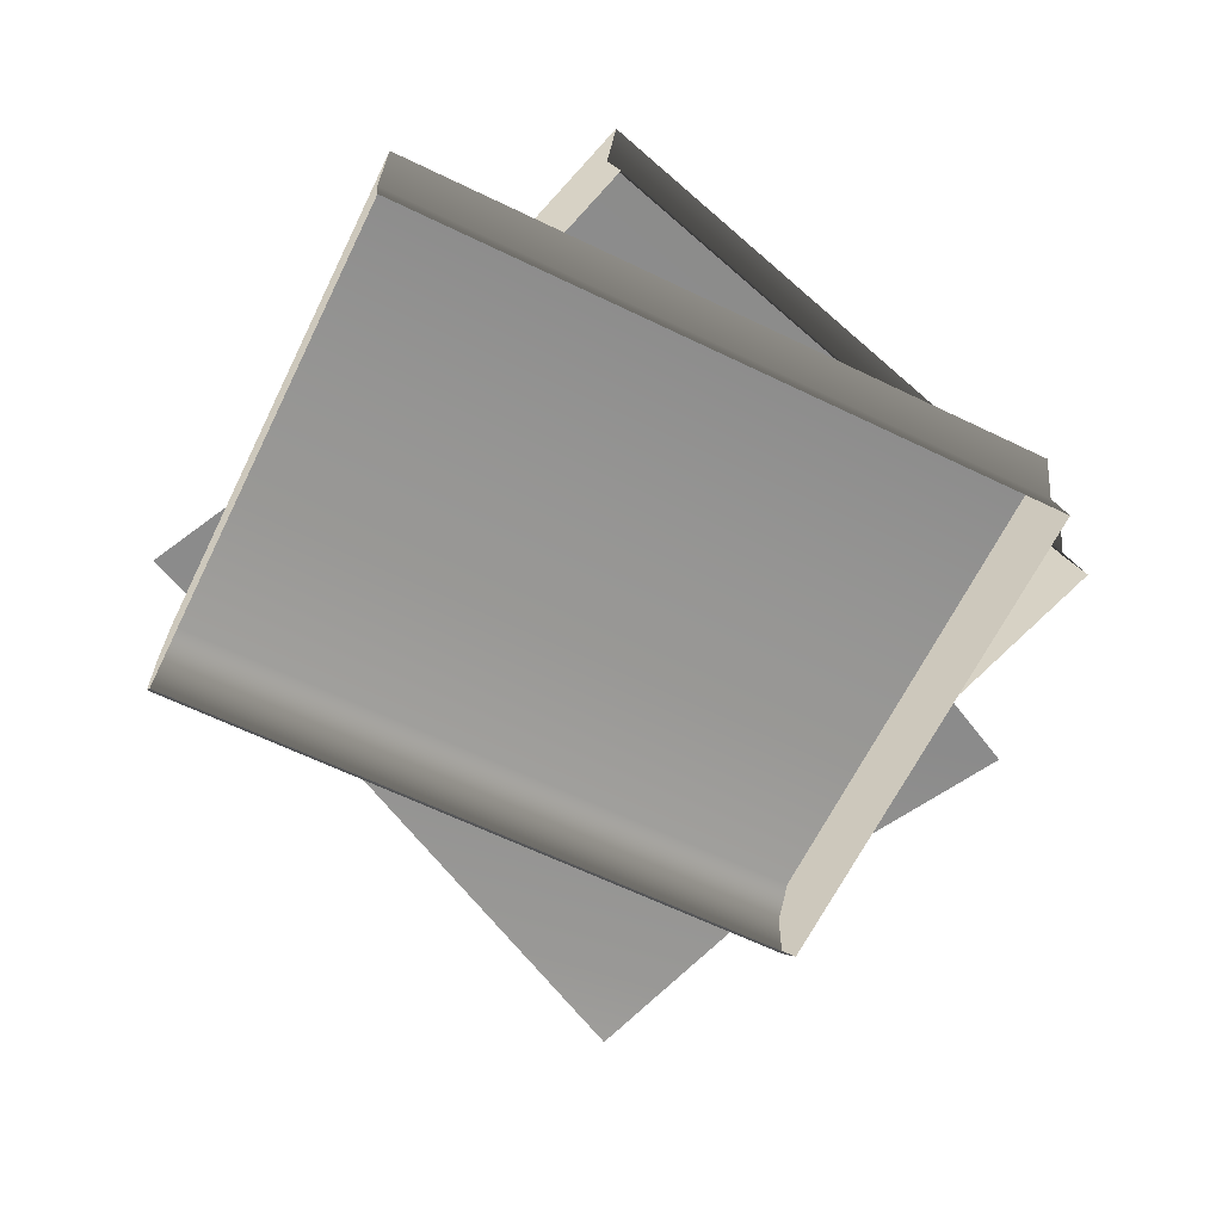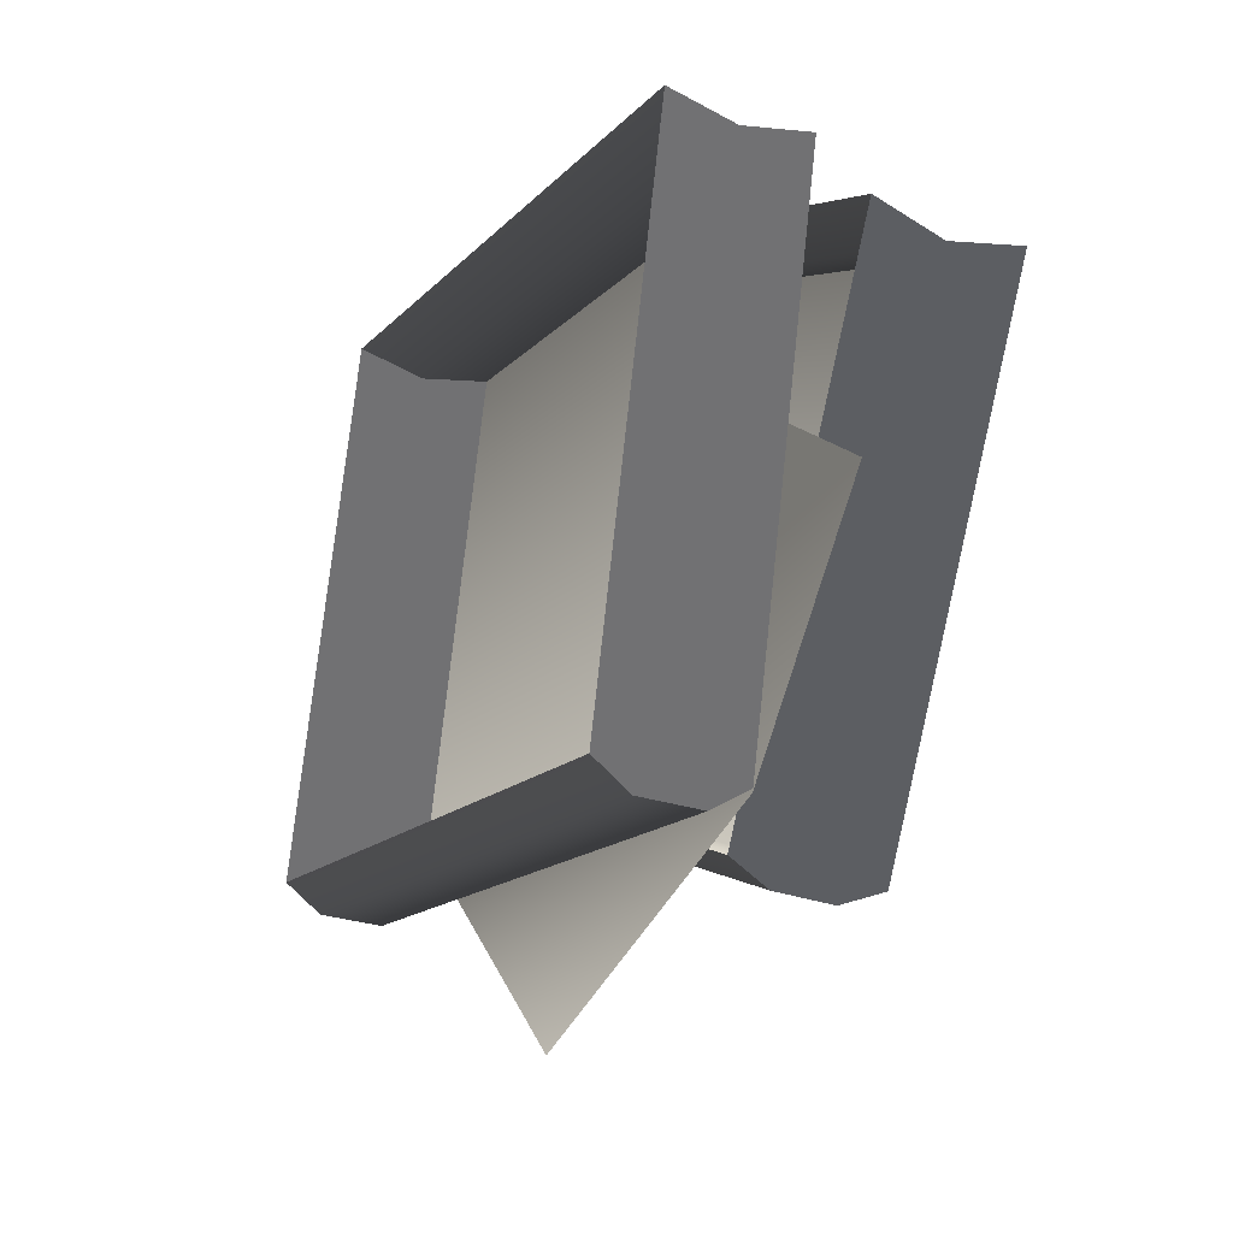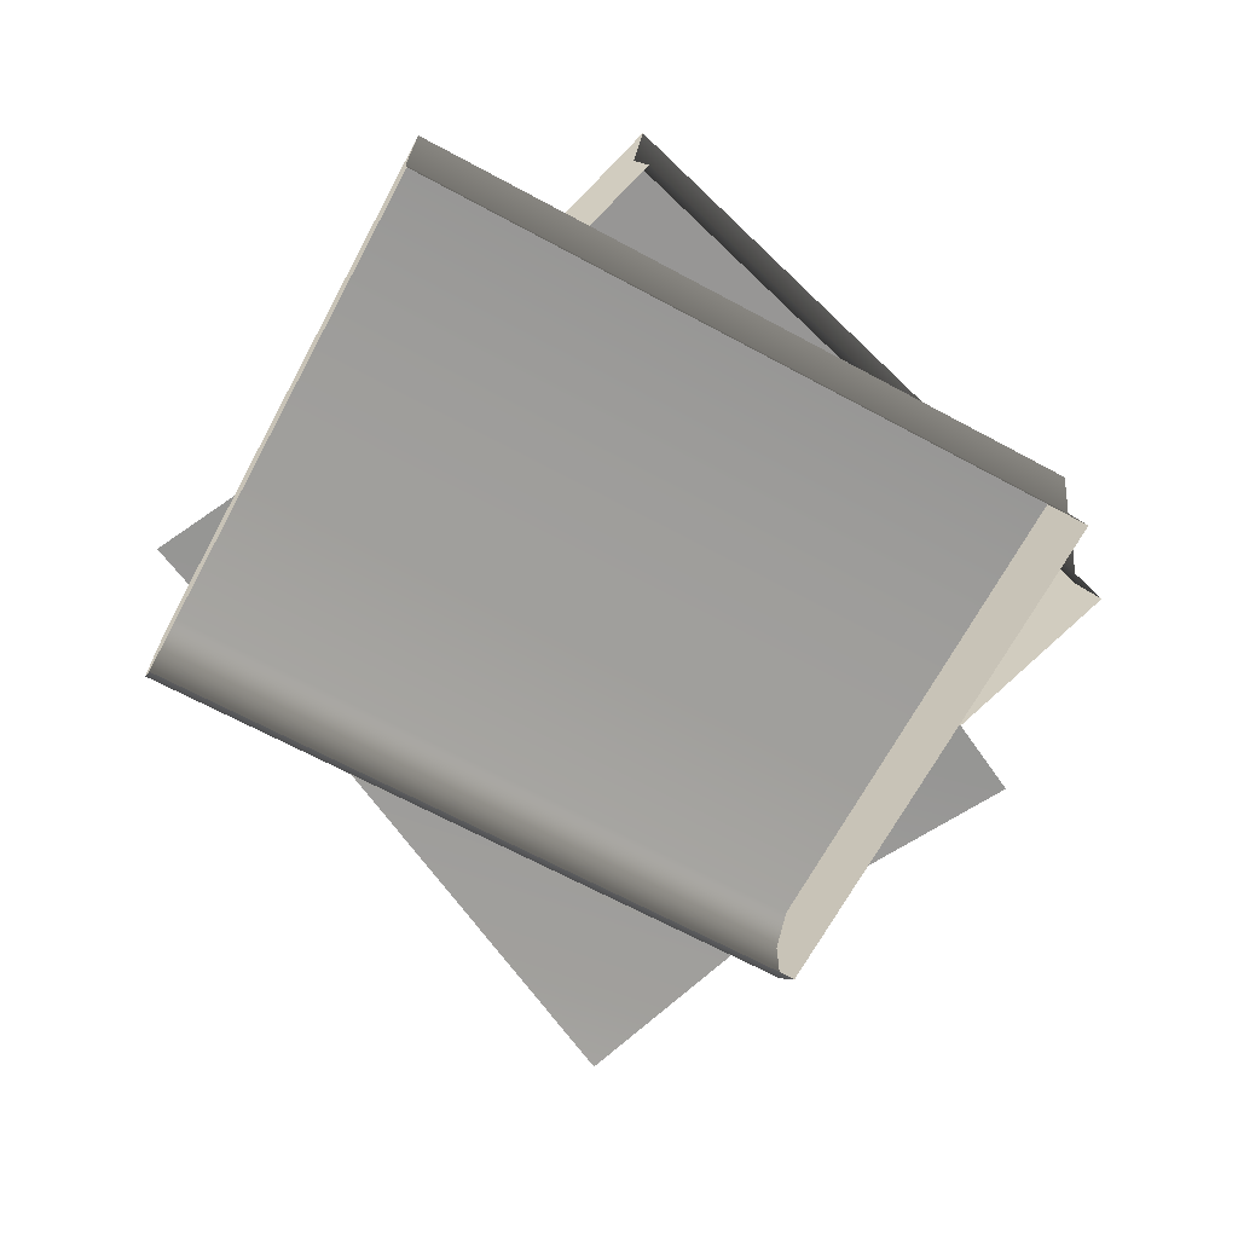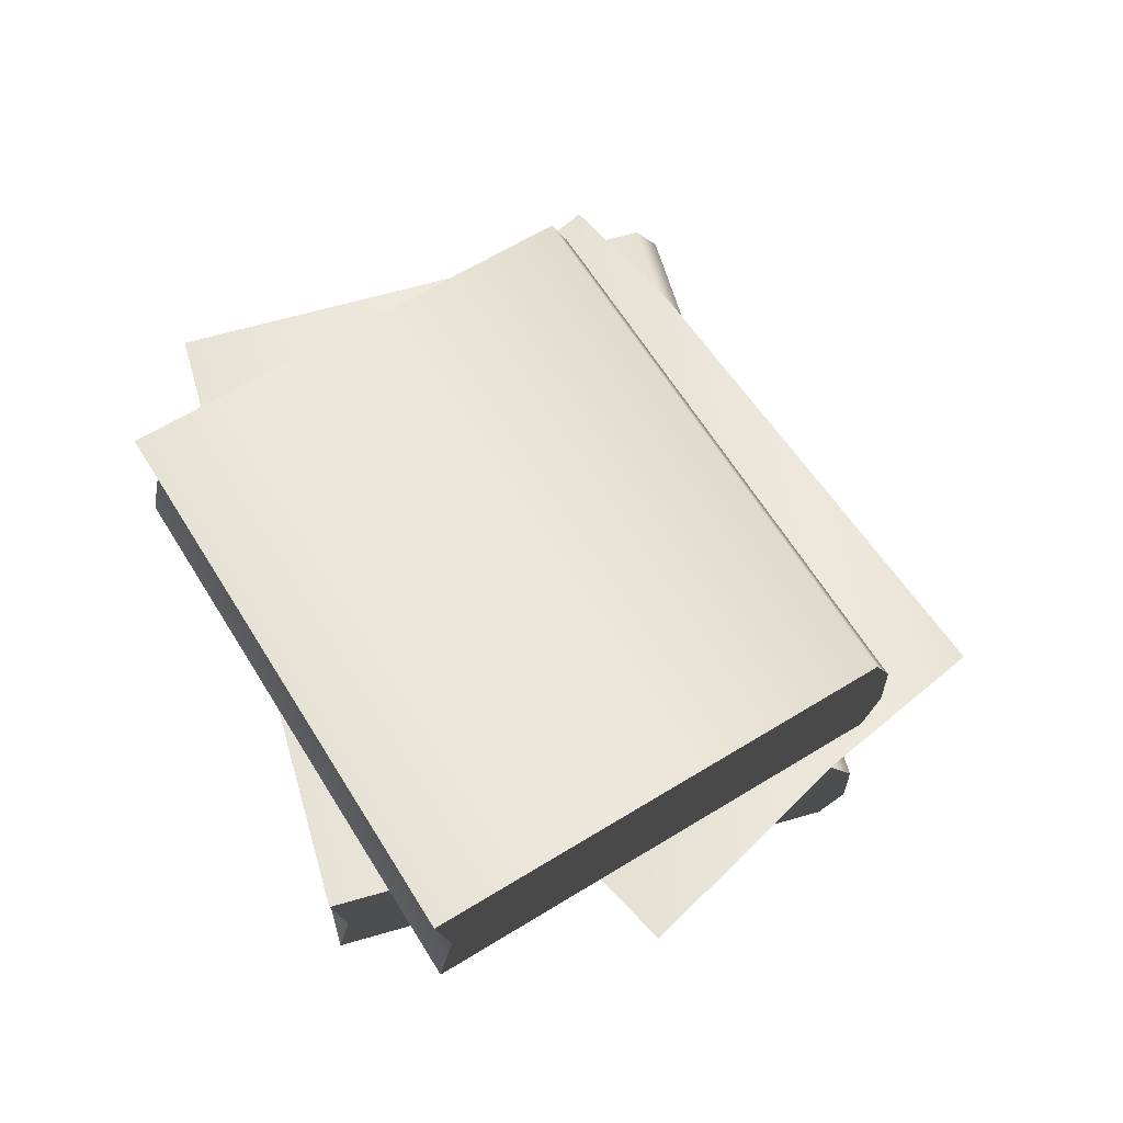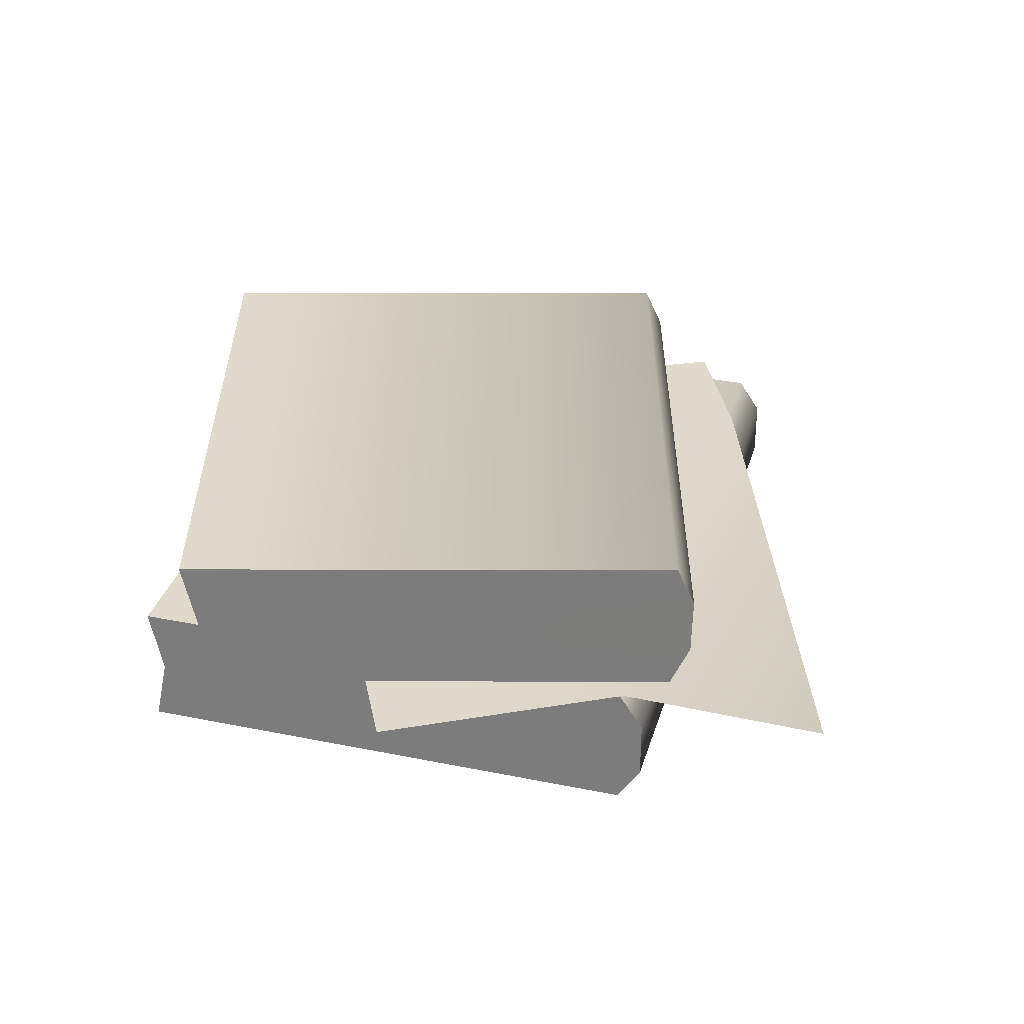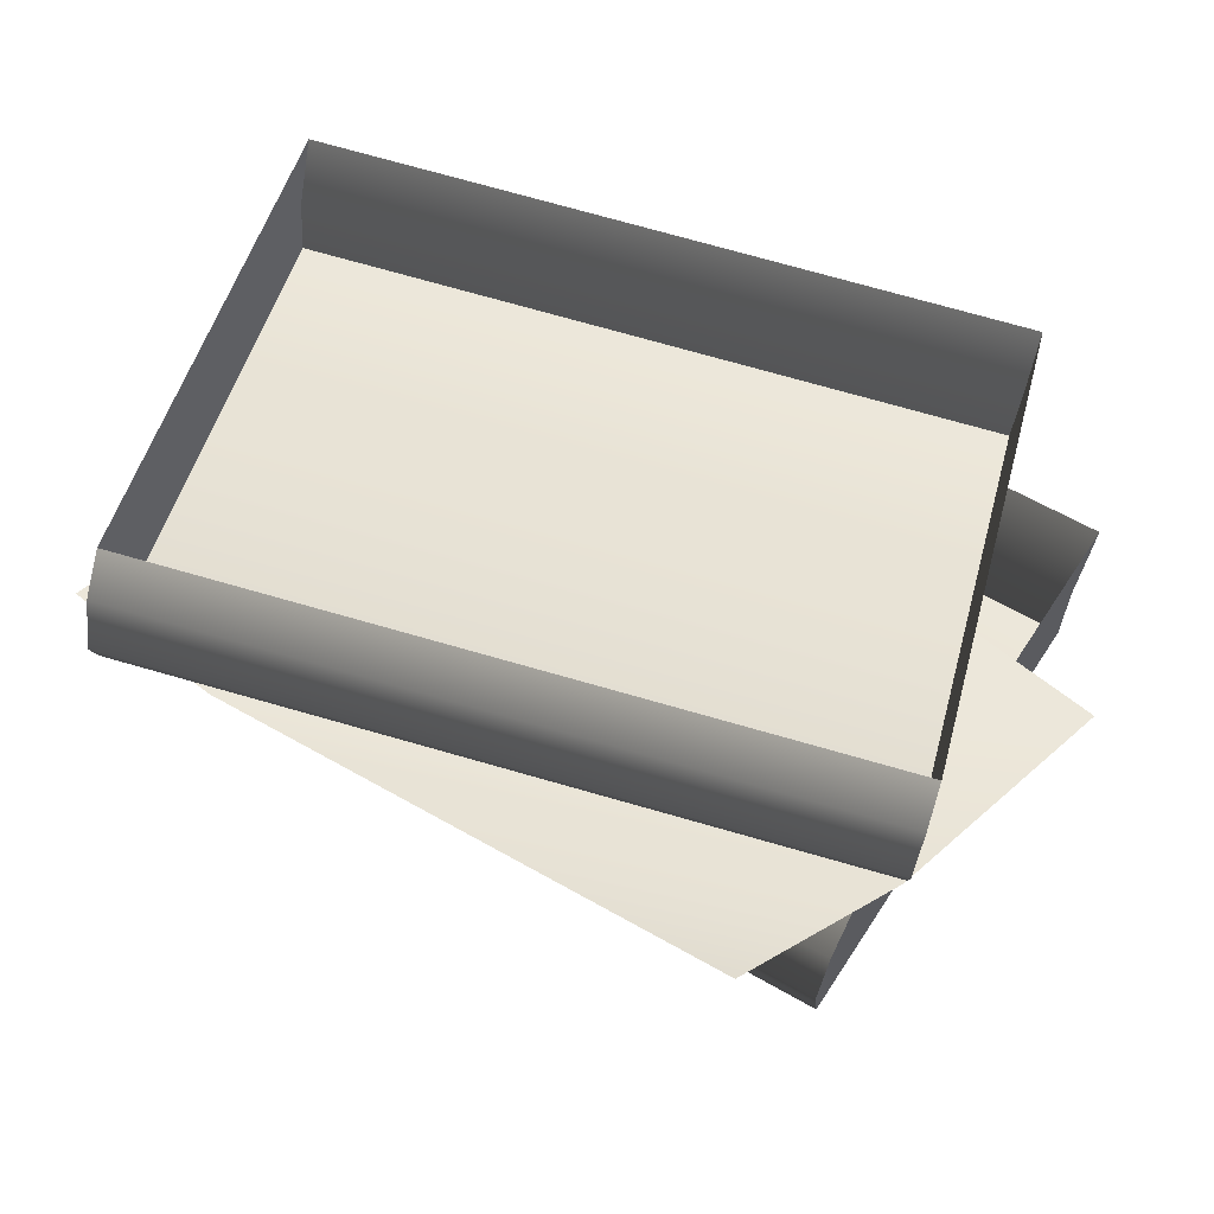
<metadata>
{"format":"obj","ext":"obj","renderer":"f3d","projection":"perspective","resolution":1024,"background":"white","views":[{"elev":-63.8,"azim":-11.7,"up":"+Y"},{"elev":-29.5,"azim":64.5,"up":"+Z"},{"elev":-67.7,"azim":-14.0,"up":"+Y"},{"elev":64.1,"azim":88.1,"up":"+Y"},{"elev":33.1,"azim":120.0,"up":"+Y"},{"elev":-41.0,"azim":-6.9,"up":"+Z"}]}
</metadata>
<code>
v -0.1705 0 -0.04084
v -0.1729 0.01502 -0.05019
v -0.1729 0.03968 -0.05019
v -0.1705 0.05379 -0.04084
v -0.1186 0.02689 0.1624
v -0.1172 0.05379 0.1678
v -0.1172 0 0.1678
v -0.1705 0.05379 -0.04084
v 0.09835 0.05379 -0.1095
v 0.1516 0.05379 0.0992
v -0.1172 0.05379 0.1678
v 0.09597 0.03968 -0.1188
v -0.1729 0.03968 -0.05019
v 0.09597 0.01502 -0.1188
v -0.1729 0.01502 -0.05019
v 0.09835 0 -0.1095
v -0.1705 0 -0.04084
v -0.1186 0.02689 0.1624
v -0.1172 0.05379 0.1678
v 0.1516 0.05379 0.0992
v 0.1502 0.02689 0.09372
v -0.1172 0 0.1678
v 0.1516 0 0.0992
v 0.09835 0 -0.1095
v 0.09835 0.05379 -0.1095
v 0.09597 0.03968 -0.1188
v 0.09597 0.01502 -0.1188
v 0.1502 0.02689 0.09372
v 0.1516 0 0.0992
v 0.1516 0.05379 0.0992
v -0.1329 0.05437 -0.0532
v 0.09717 0.05416 -0.1104
v 0.1694 0.05416 -0.03353
v -0.1813 0.05416 -0.01429
v -0.04017 0.05416 0.1484
v 0.0338 0.01633 -0.1775
v 0.07773 0.1113 -0.1234
v 0.07436 0.09499 -0.13
v 0.1772 0.08322 0.04857
v 0.1796 0.1113 0.05406
v 0.07516 0.07145 -0.1299
v 0.07947 0.0547 -0.1231
v 0.1813 0.0547 0.05436
v -0.03706 0.08322 0.1717
v -0.1399 0.09499 -0.006871
v -0.1366 0.1113 -0.00028
v -0.03469 0.1113 0.1772
v -0.1391 0.07145 -0.006736
v -0.1348 0.0547 1.624e-05
v -0.03295 0.0547 0.1775
v 0.07773 0.1113 -0.1234
v 0.1796 0.1113 0.05406
v -0.03469 0.1113 0.1772
v -0.1366 0.1113 -0.00028
v -0.1399 0.09499 -0.006871
v 0.07436 0.09499 -0.13
v -0.1391 0.07145 -0.006736
v 0.07516 0.07145 -0.1299
v -0.1348 0.0547 1.624e-05
v 0.07947 0.0547 -0.1231
v -0.03469 0.1113 0.1772
v 0.1796 0.1113 0.05406
v 0.1772 0.08322 0.04857
v -0.03706 0.08322 0.1717
v 0.1813 0.0547 0.05436
v -0.03295 0.0547 0.1775
g Books_Preset_06_6139_3
f 1 3 2
f 1 4 3
f 1 5 4
f 4 5 6
f 1 7 5
f 8 10 9
f 8 11 10
f 12 8 9
f 12 13 8
f 14 13 12
f 14 15 13
f 16 15 14
f 16 17 15
f 18 20 19
f 18 21 20
f 22 21 18
f 22 23 21
f 24 26 25
f 24 27 26
f 24 25 28
f 24 28 29
f 28 25 30
f 31 33 32
f 33 31 34
f 33 34 35
f 31 32 36
f 37 39 38
f 37 40 39
f 38 39 41
f 39 42 41
f 39 43 42
f 44 46 45
f 44 47 46
f 48 44 45
f 49 44 48
f 49 50 44
f 51 53 52
f 51 54 53
f 51 55 54
f 51 56 55
f 56 57 55
f 56 58 57
f 58 59 57
f 58 60 59
f 61 63 62
f 61 64 63
f 64 65 63
f 64 66 65

</code>
